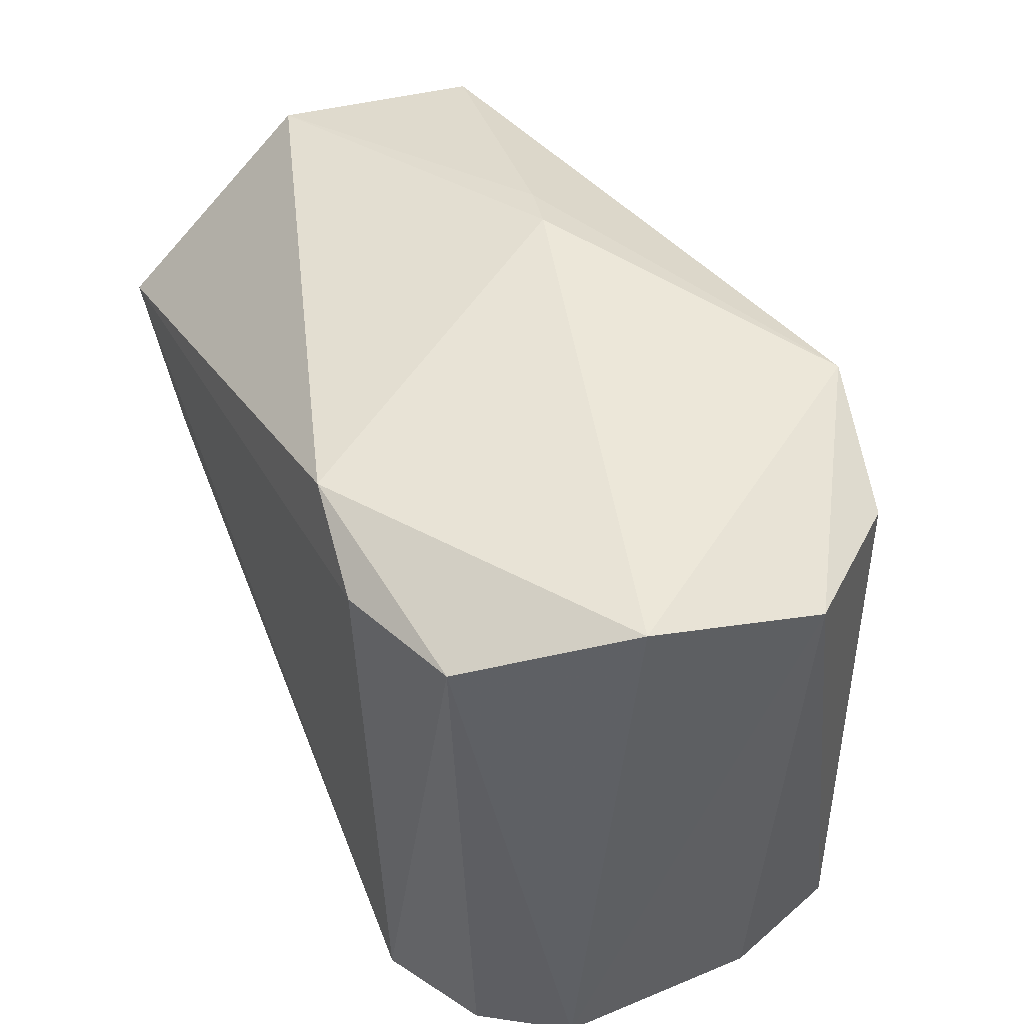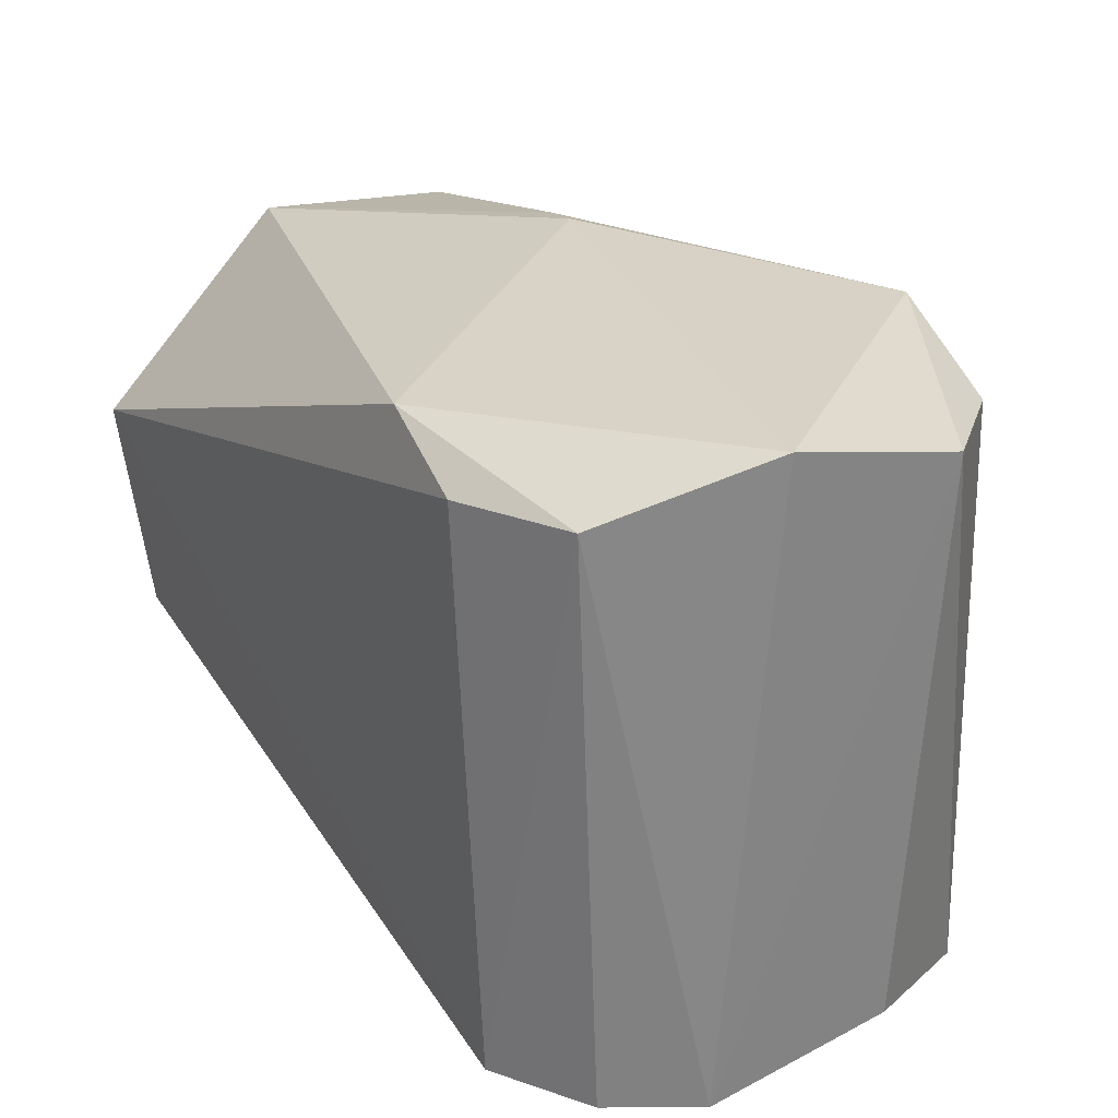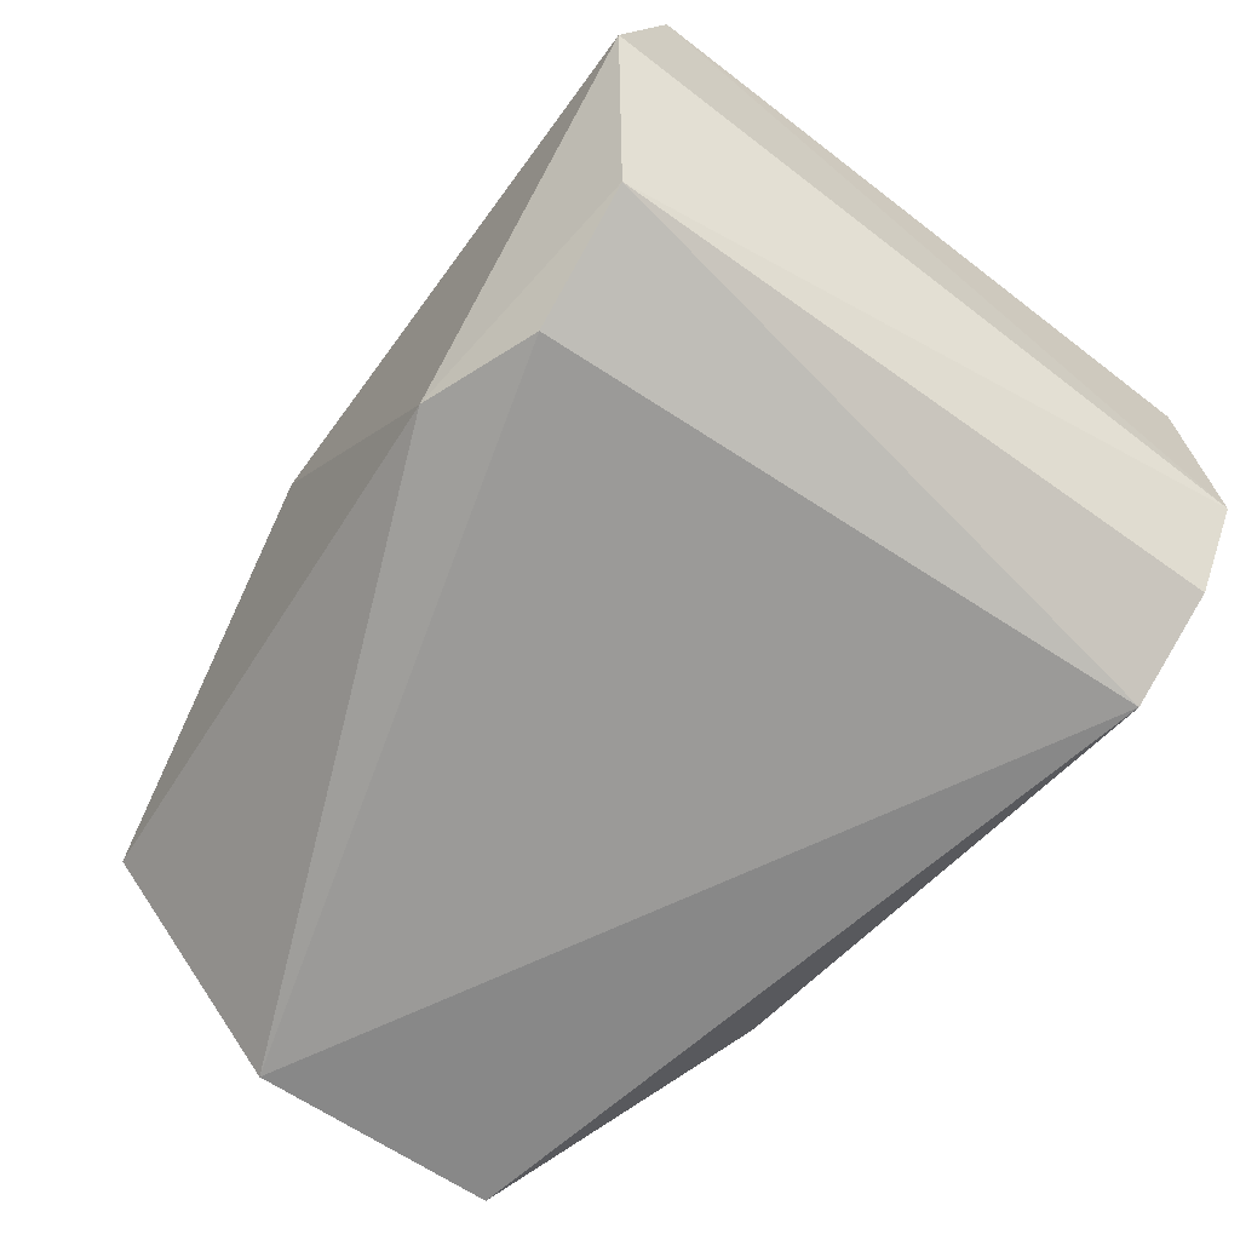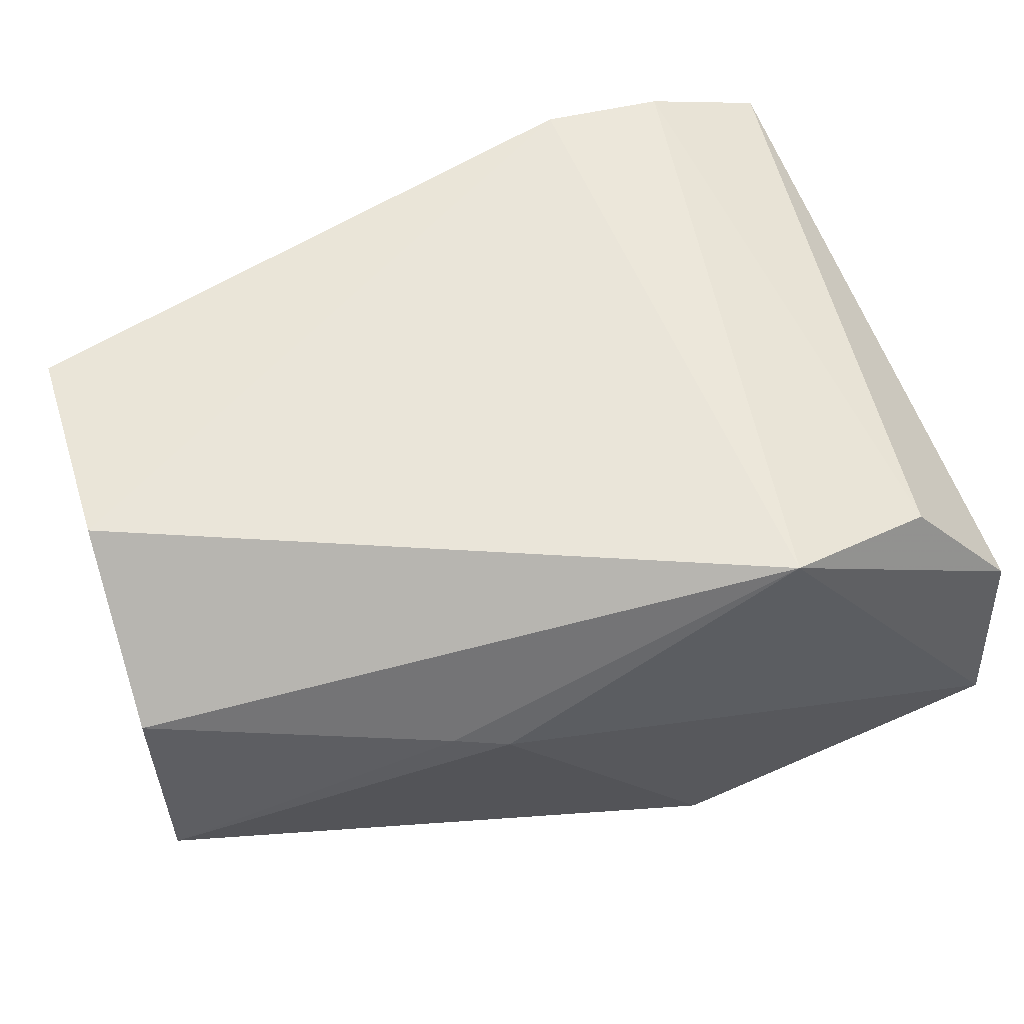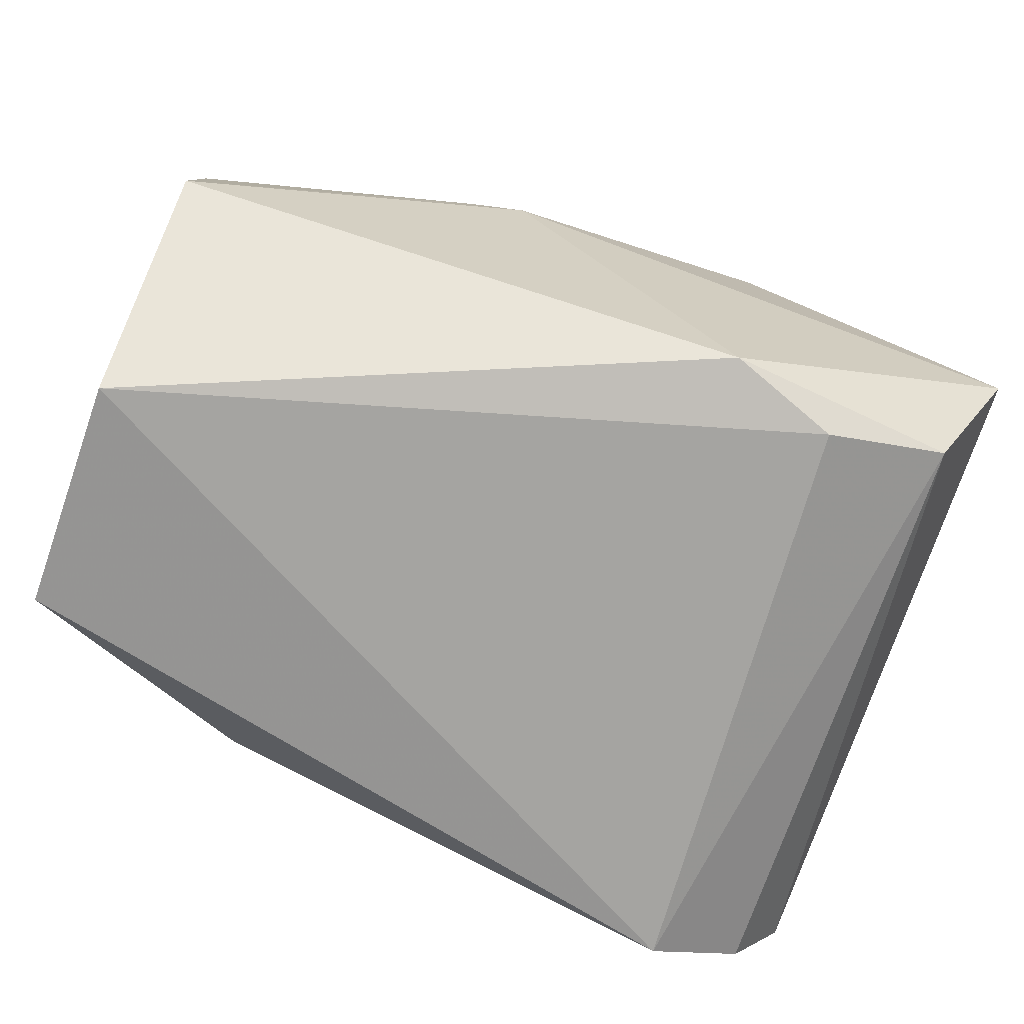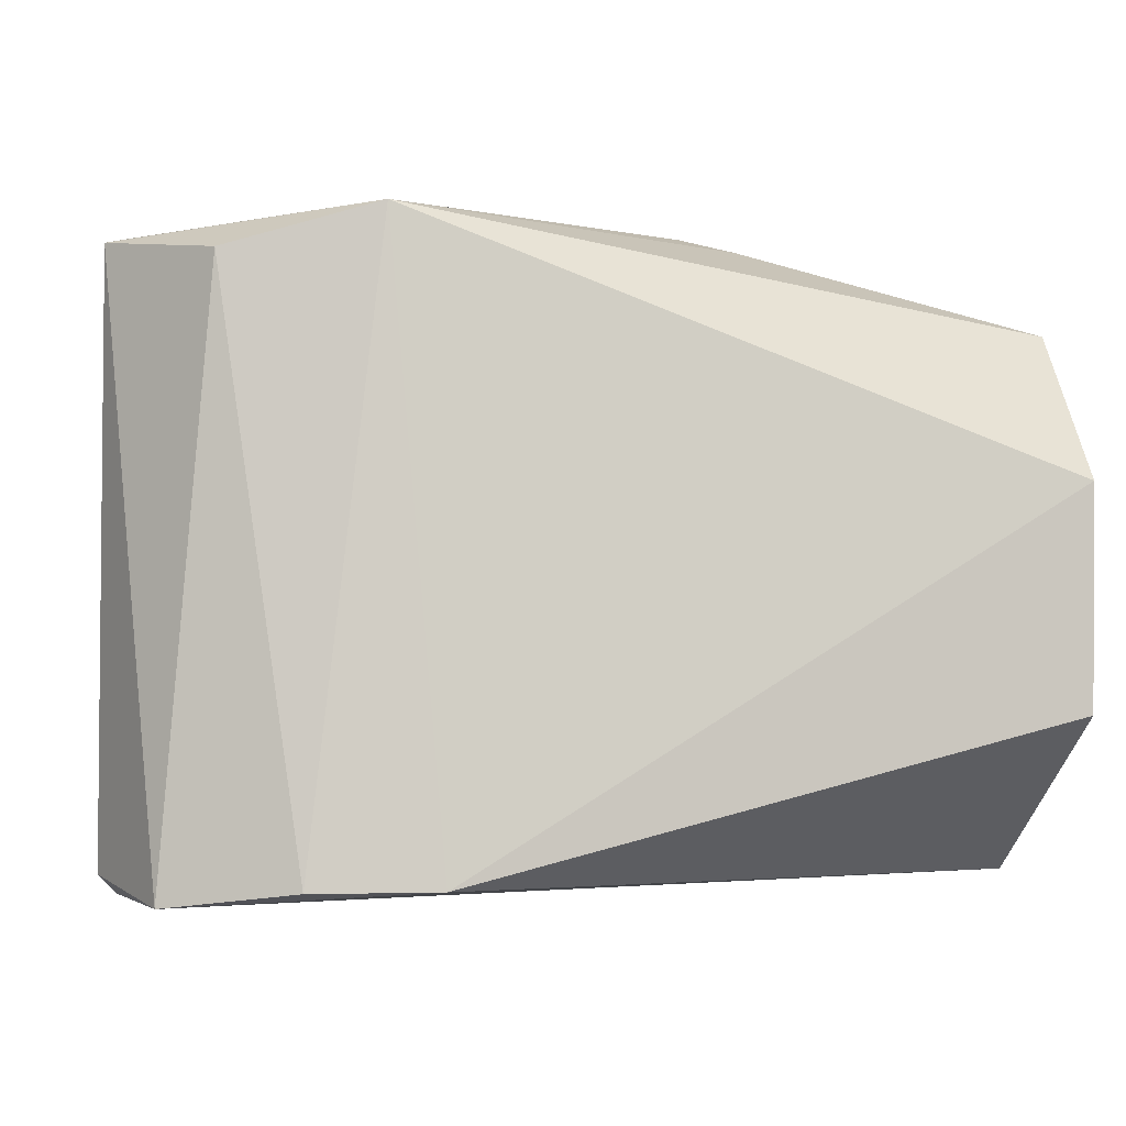
<metadata>
{"format":"obj","ext":"obj","renderer":"f3d","projection":"perspective","resolution":1024,"background":"white","views":[{"elev":49.0,"azim":-114.5,"up":"+Y"},{"elev":30.0,"azim":-124.1,"up":"+Y"},{"elev":-69.3,"azim":-126.9,"up":"+Z"},{"elev":58.0,"azim":162.4,"up":"+Z"},{"elev":-73.3,"azim":160.0,"up":"+Z"},{"elev":-5.3,"azim":-8.8,"up":"+Y"}]}
</metadata>
<code>
v 0.07294 -0.05232 -0.02528
v 0.05256 0.06459 0.01539
v 0.06267 0.06194 0.01789
v -0.01626 -0.05256 0.04867
v -0.03461 0.05698 -0.04263
v -0.03728 -0.05533 -0.03996
v 0.1178 0.01687 -0.05065
v 0.1178 -0.02322 0.04829
v -0.03169 0.05476 0.04107
v 0.1178 0.01687 0.05096
v -0.05014 -0.05045 0.01302
v 0.1178 0.05163 -0.01322
v 0.1146 -0.05044 0.007875
v -0.04798 0.06768 -0.01322
v -0.01854 -0.05533 -0.05065
v 0.009524 0.06171 -0.04781
v 0.1178 -0.02858 -0.0453
v -0.003324 0.06209 0.04845
v 0.1178 0.04629 0.02689
v -0.03996 -0.05533 0.03759
v -0.05065 0.05965 0.01886
v 0.006809 -0.05231 0.05102
v -0.01094 0.05443 -0.05065
v -0.04798 -0.05533 -0.02391
g part_1 mesh
f 21 14 24
f 8 7 10
f 2 3 12
f 10 7 12
f 6 5 15
f 2 12 16
f 12 7 16
f 5 14 16
f 14 2 16
f 7 8 17
f 13 1 17
f 8 13 17
f 15 7 17
f 1 15 17
f 3 2 18
f 9 4 18
f 2 14 18
f 12 3 19
f 10 12 19
f 3 18 19
f 18 10 19
f 4 9 20
f 1 13 20
f 6 15 20
f 15 1 20
f 9 18 21
f 18 14 21
f 20 9 21
f 11 20 21
f 8 10 22
f 13 8 22
f 18 4 22
f 10 18 22
f 4 20 22
f 20 13 22
f 15 5 23
f 7 15 23
f 16 7 23
f 5 16 23
f 5 6 24
f 14 5 24
f 6 20 24
f 20 11 24
f 11 21 24

</code>
